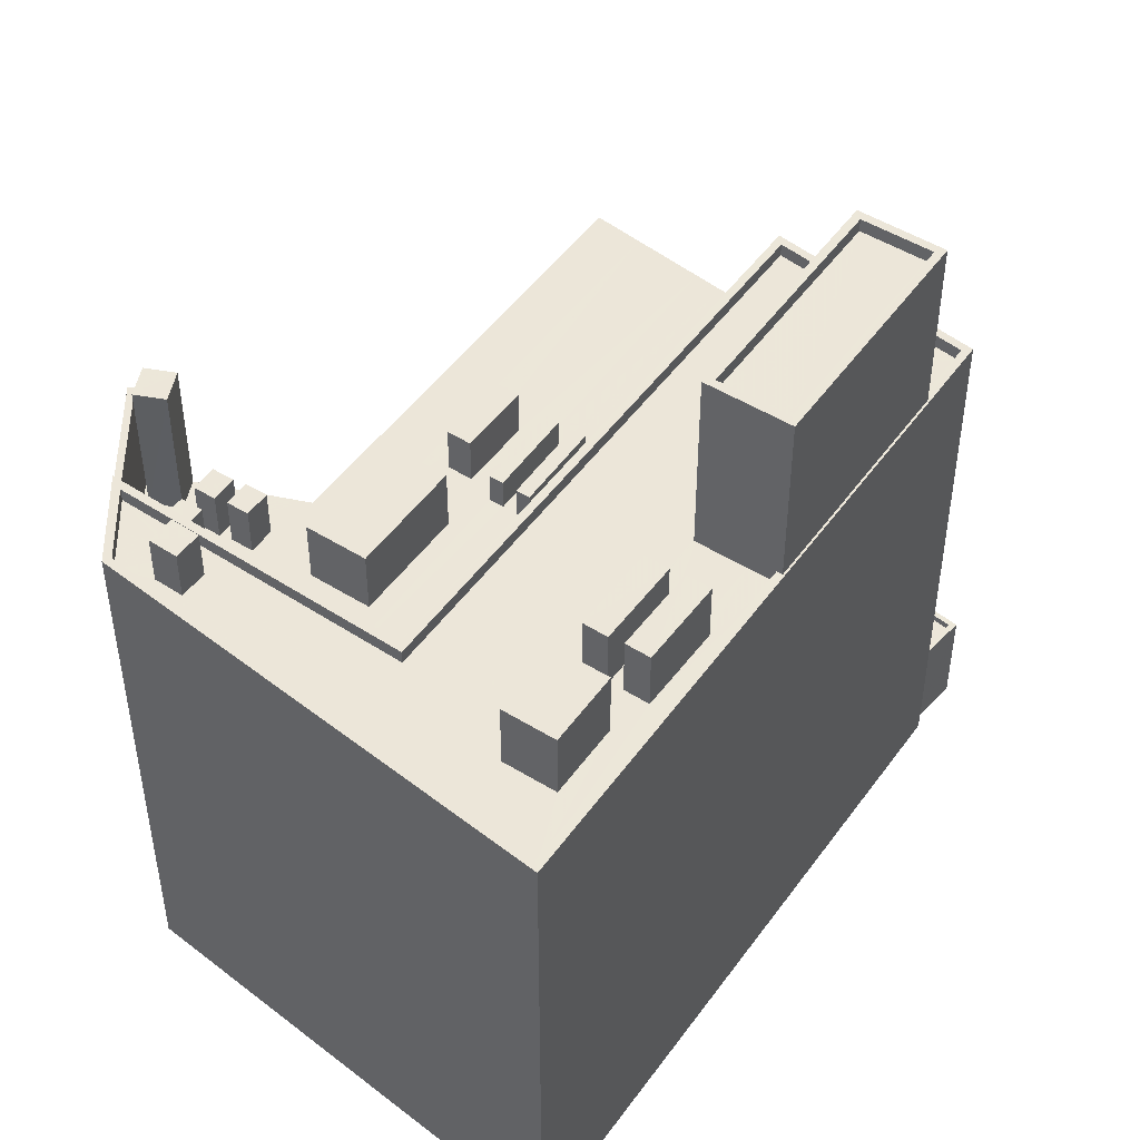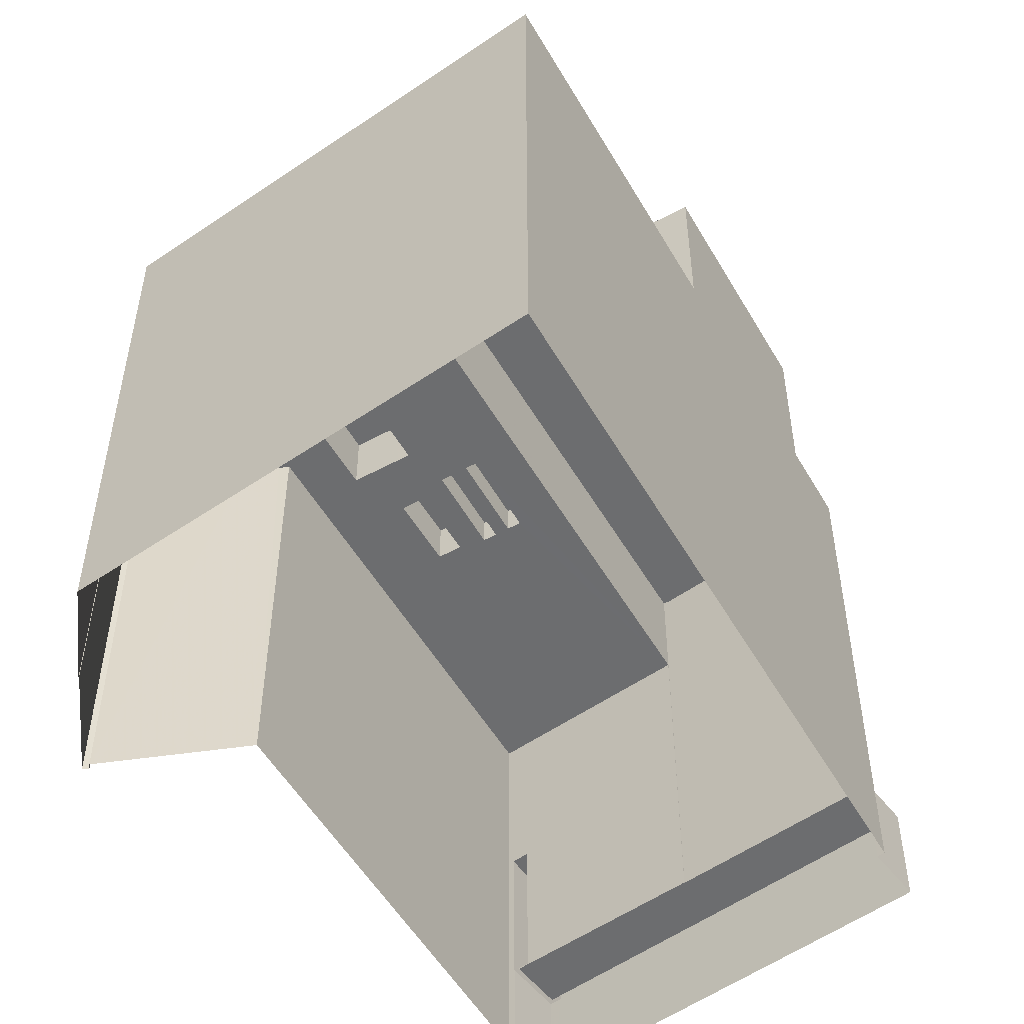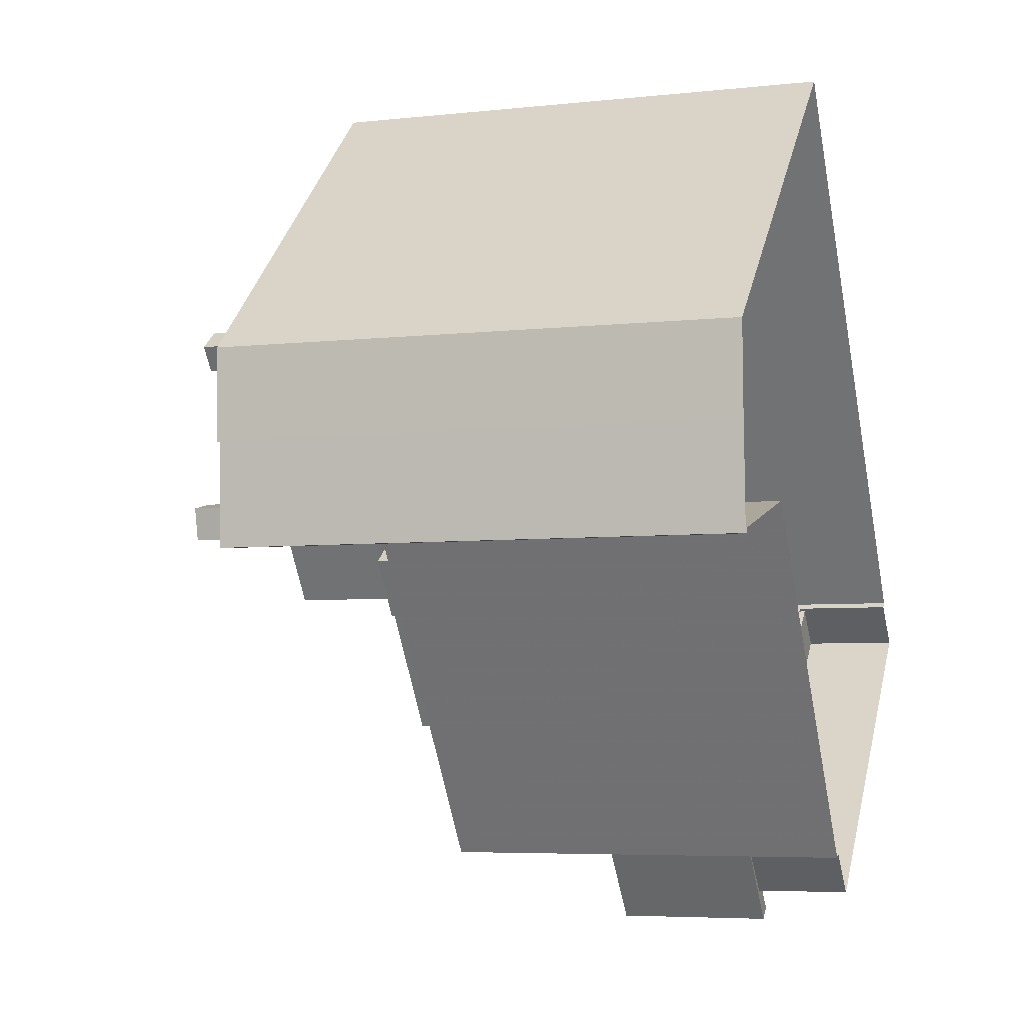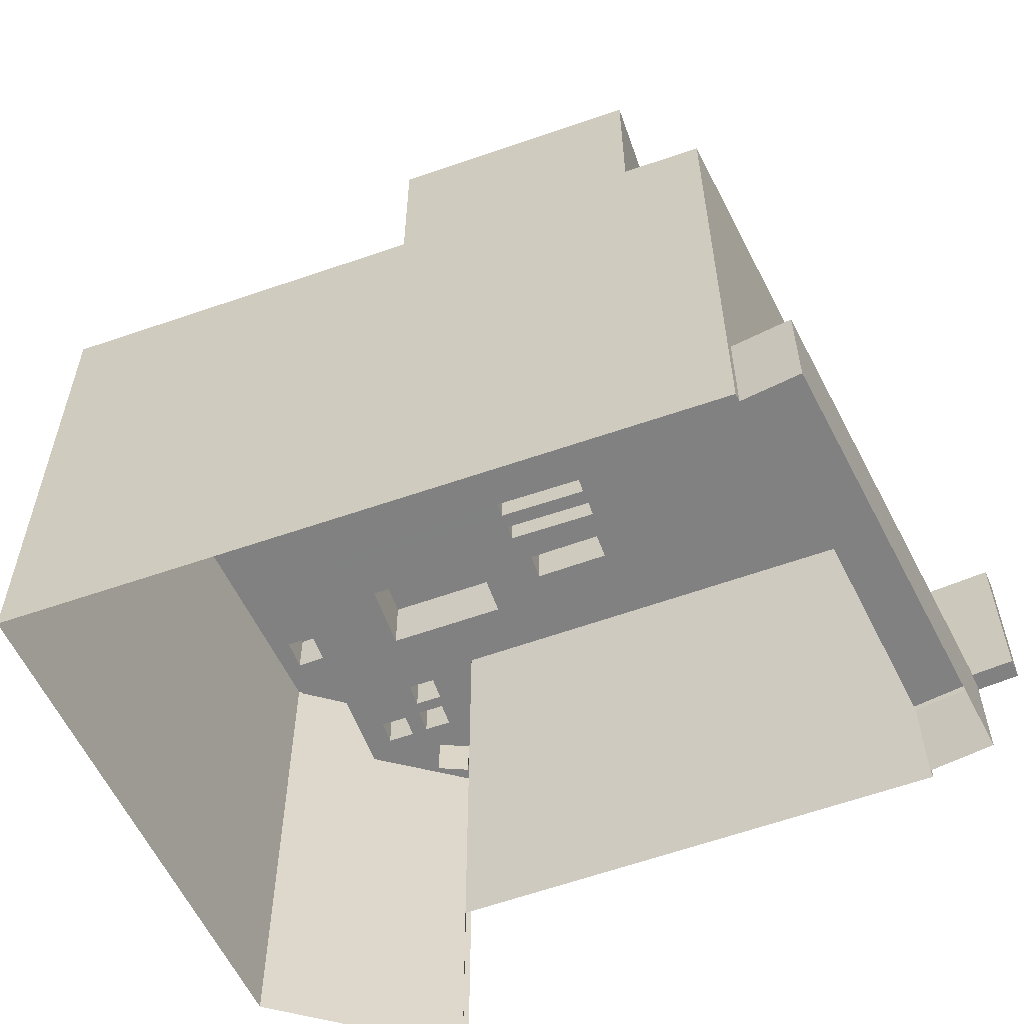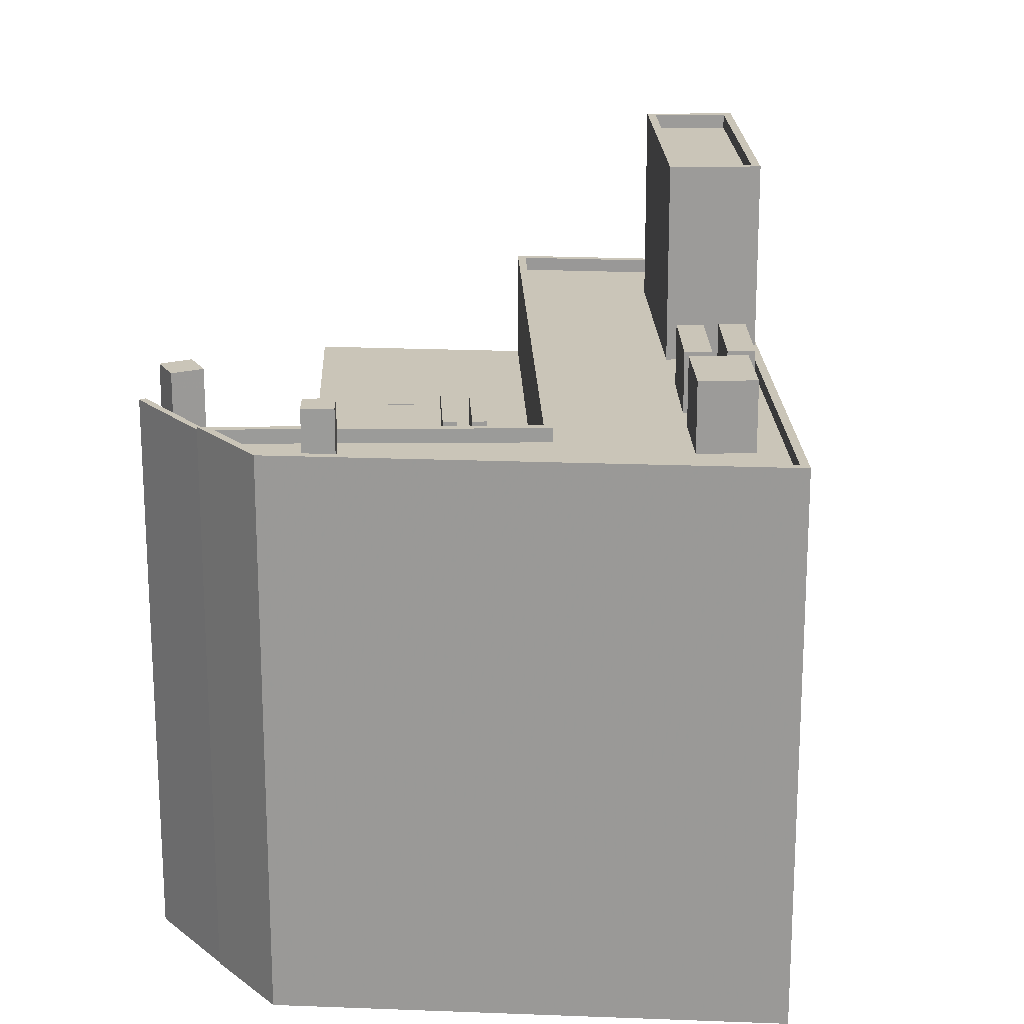
<metadata>
{"format":"obj","ext":"obj","renderer":"f3d","projection":"perspective","resolution":1024,"background":"white","views":[{"elev":49.5,"azim":178.6,"up":"+Z"},{"elev":-53.9,"azim":173.9,"up":"+Z"},{"elev":-5.5,"azim":108.7,"up":"+Y"},{"elev":-60.4,"azim":-106.1,"up":"+Z"},{"elev":20.5,"azim":141.9,"up":"+Z"}]}
</metadata>
<code>
v 1.254e+04 -1.535e+04 20.82
v 1.255e+04 -1.535e+04 20.82
v 1.256e+04 -1.536e+04 20.82
v 1.255e+04 -1.535e+04 20.82
v 1.256e+04 -1.533e+04 20.83
v 1.256e+04 -1.536e+04 20.83
v 1.256e+04 -1.536e+04 20.83
v 1.257e+04 -1.534e+04 20.83
v 1.257e+04 -1.535e+04 20.83
v 1.257e+04 -1.535e+04 20.83
v 1.257e+04 -1.535e+04 20.83
v 1.257e+04 -1.534e+04 20.83
v 1.257e+04 -1.534e+04 20.83
v 1.257e+04 -1.534e+04 20.83
v 1.256e+04 -1.536e+04 24.5
v 1.256e+04 -1.536e+04 24.5
v 1.256e+04 -1.536e+04 24.5
v 1.256e+04 -1.536e+04 24.5
v 1.255e+04 -1.536e+04 24.5
v 1.256e+04 -1.536e+04 24.5
v 1.255e+04 -1.536e+04 24.5
v 1.256e+04 -1.536e+04 24.5
v 1.256e+04 -1.536e+04 24.5
v 1.256e+04 -1.536e+04 24.5
v 1.257e+04 -1.534e+04 42.55
v 1.257e+04 -1.534e+04 42.55
v 1.257e+04 -1.534e+04 42.55
v 1.257e+04 -1.534e+04 42.55
v 1.257e+04 -1.534e+04 40.7
v 1.257e+04 -1.534e+04 40.7
v 1.257e+04 -1.534e+04 40.7
v 1.255e+04 -1.534e+04 40.7
v 1.255e+04 -1.534e+04 40.7
v 1.255e+04 -1.533e+04 40.7
v 1.256e+04 -1.533e+04 40.7
v 1.257e+04 -1.534e+04 40.7
v 1.256e+04 -1.533e+04 40.7
v 1.256e+04 -1.533e+04 40.7
v 1.257e+04 -1.534e+04 40.7
v 1.257e+04 -1.534e+04 40.7
v 1.256e+04 -1.533e+04 40.7
v 1.256e+04 -1.533e+04 40.7
v 1.256e+04 -1.533e+04 40.7
v 1.256e+04 -1.533e+04 40.7
v 1.256e+04 -1.533e+04 40.7
v 1.255e+04 -1.535e+04 40.7
v 1.255e+04 -1.535e+04 40.7
v 1.256e+04 -1.533e+04 40.7
v 1.256e+04 -1.533e+04 40.7
v 1.256e+04 -1.533e+04 40.7
v 1.257e+04 -1.534e+04 40.7
v 1.256e+04 -1.533e+04 40.7
v 1.256e+04 -1.533e+04 40.7
v 1.256e+04 -1.534e+04 40.7
v 1.256e+04 -1.534e+04 40.7
v 1.256e+04 -1.534e+04 40.7
v 1.256e+04 -1.534e+04 40.7
v 1.256e+04 -1.533e+04 40.7
v 1.255e+04 -1.534e+04 40.7
v 1.255e+04 -1.535e+04 40.7
v 1.255e+04 -1.535e+04 40.7
v 1.256e+04 -1.534e+04 40.7
v 1.255e+04 -1.535e+04 41.2
v 1.255e+04 -1.535e+04 41.2
v 1.255e+04 -1.535e+04 41.2
v 1.256e+04 -1.533e+04 41.2
v 1.256e+04 -1.533e+04 41.2
v 1.255e+04 -1.534e+04 41.2
v 1.255e+04 -1.534e+04 41.2
v 1.255e+04 -1.535e+04 41.2
v 1.255e+04 -1.534e+04 41.2
v 1.255e+04 -1.534e+04 41.2
v 1.257e+04 -1.534e+04 41.2
v 1.257e+04 -1.534e+04 41.2
v 1.257e+04 -1.534e+04 41.2
v 1.257e+04 -1.534e+04 41.2
v 1.256e+04 -1.533e+04 41.2
v 1.256e+04 -1.533e+04 41.2
v 1.256e+04 -1.533e+04 43.22
v 1.256e+04 -1.533e+04 43.22
v 1.256e+04 -1.533e+04 43.22
v 1.256e+04 -1.533e+04 43.22
v 1.256e+04 -1.534e+04 42.91
v 1.256e+04 -1.533e+04 42.91
v 1.255e+04 -1.533e+04 42.91
v 1.256e+04 -1.533e+04 42.91
v 1.256e+04 -1.533e+04 42.91
v 1.256e+04 -1.534e+04 42.91
v 1.256e+04 -1.534e+04 42.91
v 1.256e+04 -1.533e+04 42.91
v 1.257e+04 -1.534e+04 42.35
v 1.257e+04 -1.534e+04 42.35
v 1.257e+04 -1.534e+04 42.35
v 1.257e+04 -1.534e+04 42.35
v 1.257e+04 -1.534e+04 37.13
v 1.257e+04 -1.534e+04 37.13
v 1.257e+04 -1.534e+04 37.13
v 1.257e+04 -1.534e+04 37.13
v 1.257e+04 -1.534e+04 37.13
v 1.257e+04 -1.534e+04 37.13
v 1.257e+04 -1.534e+04 37.13
v 1.257e+04 -1.534e+04 37.13
v 1.257e+04 -1.534e+04 37.13
v 1.257e+04 -1.534e+04 37.13
v 1.257e+04 -1.534e+04 37.13
v 1.257e+04 -1.534e+04 37.13
v 1.257e+04 -1.534e+04 37.13
v 1.257e+04 -1.534e+04 37.13
v 1.257e+04 -1.534e+04 37.13
v 1.257e+04 -1.535e+04 37.13
v 1.257e+04 -1.534e+04 37.13
v 1.257e+04 -1.534e+04 37.13
v 1.257e+04 -1.534e+04 37.13
v 1.257e+04 -1.534e+04 37.13
v 1.257e+04 -1.534e+04 37.13
v 1.257e+04 -1.534e+04 37.13
v 1.257e+04 -1.534e+04 37.13
v 1.257e+04 -1.534e+04 37.13
v 1.257e+04 -1.534e+04 37.13
v 1.257e+04 -1.534e+04 37.13
v 1.257e+04 -1.534e+04 37.13
v 1.257e+04 -1.534e+04 37.13
v 1.256e+04 -1.536e+04 37.13
v 1.256e+04 -1.534e+04 37.13
v 1.256e+04 -1.536e+04 37.13
v 1.256e+04 -1.535e+04 37.13
v 1.256e+04 -1.534e+04 37.13
v 1.256e+04 -1.535e+04 37.13
v 1.256e+04 -1.536e+04 37.13
v 1.257e+04 -1.534e+04 37.13
v 1.257e+04 -1.534e+04 37.13
v 1.255e+04 -1.535e+04 37.13
v 1.256e+04 -1.534e+04 37.13
v 1.256e+04 -1.535e+04 37.13
v 1.256e+04 -1.535e+04 37.13
v 1.256e+04 -1.534e+04 37.13
v 1.256e+04 -1.534e+04 37.13
v 1.256e+04 -1.534e+04 37.13
v 1.257e+04 -1.534e+04 37.13
v 1.256e+04 -1.534e+04 37.13
v 1.256e+04 -1.535e+04 37.13
v 1.255e+04 -1.535e+04 37.13
v 1.256e+04 -1.535e+04 37.13
v 1.256e+04 -1.535e+04 37.13
v 1.256e+04 -1.534e+04 37.13
v 1.255e+04 -1.535e+04 37.13
v 1.256e+04 -1.533e+04 37.13
v 1.257e+04 -1.534e+04 41.09
v 1.257e+04 -1.534e+04 41.09
v 1.257e+04 -1.535e+04 41.09
v 1.257e+04 -1.535e+04 41.09
v 1.257e+04 -1.534e+04 38.95
v 1.257e+04 -1.534e+04 38.95
v 1.257e+04 -1.534e+04 38.95
v 1.257e+04 -1.534e+04 38.95
v 1.257e+04 -1.534e+04 38.95
v 1.257e+04 -1.534e+04 38.95
v 1.257e+04 -1.534e+04 38.95
v 1.257e+04 -1.534e+04 38.95
v 1.257e+04 -1.534e+04 38.95
v 1.257e+04 -1.534e+04 38.95
v 1.257e+04 -1.534e+04 38.95
v 1.257e+04 -1.534e+04 38.95
v 1.256e+04 -1.534e+04 39.51
v 1.257e+04 -1.534e+04 39.51
v 1.256e+04 -1.534e+04 39.51
v 1.257e+04 -1.534e+04 39.51
v 1.256e+04 -1.534e+04 38.87
v 1.256e+04 -1.535e+04 38.87
v 1.256e+04 -1.535e+04 38.87
v 1.256e+04 -1.535e+04 38.87
v 1.256e+04 -1.534e+04 38.29
v 1.256e+04 -1.535e+04 38.29
v 1.256e+04 -1.535e+04 38.29
v 1.256e+04 -1.534e+04 38.29
v 1.256e+04 -1.534e+04 38.29
v 1.256e+04 -1.535e+04 38.29
v 1.256e+04 -1.535e+04 38.29
v 1.256e+04 -1.534e+04 38.29
v 1.256e+04 -1.536e+04 30.5
v 1.255e+04 -1.536e+04 30.5
v 1.255e+04 -1.536e+04 30.5
v 1.256e+04 -1.536e+04 30.5
v 1.256e+04 -1.536e+04 24.46
v 1.255e+04 -1.535e+04 24.46
v 1.256e+04 -1.536e+04 24.46
v 1.254e+04 -1.535e+04 24.46
v 1.255e+04 -1.535e+04 24.46
v 1.255e+04 -1.535e+04 24.46
v 1.256e+04 -1.536e+04 24.71
v 1.254e+04 -1.535e+04 24.71
v 1.254e+04 -1.535e+04 24.71
v 1.255e+04 -1.535e+04 24.71
v 1.256e+04 -1.536e+04 24.71
v 1.255e+04 -1.535e+04 24.71
v 1.255e+04 -1.534e+04 47.37
v 1.255e+04 -1.535e+04 47.37
v 1.255e+04 -1.534e+04 47.37
v 1.255e+04 -1.534e+04 47.37
v 1.255e+04 -1.534e+04 47.87
v 1.255e+04 -1.535e+04 47.87
v 1.256e+04 -1.534e+04 47.87
v 1.255e+04 -1.535e+04 47.87
v 1.255e+04 -1.534e+04 47.87
v 1.255e+04 -1.534e+04 47.87
v 1.255e+04 -1.534e+04 47.87
v 1.255e+04 -1.534e+04 47.87
f 1 2 3
f 2 4 5
f 6 7 8
f 3 2 7
f 9 10 11
f 9 11 12
f 13 14 12
f 13 8 5
f 11 8 12
f 8 2 5
f 7 2 8
f 13 12 8
f 15 16 17
f 15 18 16
f 19 20 21
f 21 20 22
f 19 23 20
f 22 20 24
f 25 26 27
f 28 25 27
f 29 30 31
f 32 33 34
f 35 36 31
f 35 32 37
f 33 38 34
f 29 31 39
f 39 31 36
f 40 36 41
f 42 40 41
f 37 43 44
f 32 34 37
f 45 35 44
f 41 35 45
f 41 36 35
f 35 37 44
f 46 47 48
f 49 50 42
f 29 51 30
f 47 50 48
f 40 50 51
f 48 50 49
f 29 40 51
f 42 50 40
f 52 44 43
f 44 53 49
f 33 54 55
f 38 33 55
f 48 49 53
f 54 56 57
f 58 48 53
f 55 57 52
f 57 53 52
f 52 53 44
f 55 54 57
f 59 60 61
f 48 58 62
f 46 48 62
f 60 46 61
f 58 56 62
f 56 54 62
f 61 46 62
f 63 64 65
f 66 67 68
f 66 68 69
f 67 64 68
f 70 64 63
f 71 72 70
f 68 64 72
f 72 64 70
f 66 73 74
f 67 66 74
f 74 75 76
f 74 73 75
f 75 77 78
f 76 75 78
f 78 63 65
f 78 77 63
f 79 80 81
f 82 79 81
f 83 84 85
f 83 86 84
f 87 88 89
f 87 90 88
f 91 92 93
f 91 94 92
f 95 96 97
f 95 98 99
f 100 101 96
f 99 98 102
f 103 104 105
f 104 100 96
f 99 102 106
f 104 107 105
f 107 95 99
f 107 96 95
f 104 96 107
f 108 109 100
f 97 110 95
f 100 111 101
f 109 110 111
f 112 110 97
f 111 110 112
f 100 109 111
f 113 109 108
f 109 113 114
f 103 105 115
f 108 115 116
f 114 113 117
f 106 102 118
f 119 105 106
f 119 106 118
f 116 105 119
f 113 108 116
f 115 105 116
f 117 119 120
f 121 114 117
f 119 118 122
f 123 121 124
f 125 123 124
f 119 122 120
f 124 121 120
f 121 117 120
f 126 124 127
f 125 124 128
f 129 125 128
f 124 126 128
f 130 120 122
f 131 130 122
f 128 132 129
f 130 131 133
f 134 132 135
f 133 134 136
f 127 136 126
f 134 135 136
f 135 132 128
f 137 130 133
f 137 136 127
f 136 137 133
f 138 133 131
f 131 139 140
f 141 142 134
f 134 142 132
f 143 142 141
f 143 141 138
f 140 143 138
f 140 138 131
f 142 143 144
f 140 139 145
f 144 145 146
f 142 144 146
f 145 139 147
f 146 145 147
f 148 149 150
f 151 148 150
f 152 153 154
f 155 152 154
f 156 157 158
f 156 159 157
f 160 161 162
f 163 160 162
f 164 165 166
f 164 167 165
f 168 169 170
f 171 168 170
f 172 173 174
f 172 175 173
f 176 177 178
f 176 179 177
f 180 181 182
f 180 183 181
f 184 185 186
f 186 185 187
f 187 185 188
f 184 189 185
f 190 191 192
f 192 191 193
f 190 194 191
f 193 191 195
f 196 197 198
f 196 199 197
f 200 201 202
f 200 203 201
f 202 204 200
f 205 201 206
f 204 205 206
f 206 201 203
f 200 204 207
f 206 207 204
f 27 26 36
f 40 27 36
f 26 25 39
f 36 26 39
f 39 28 29
f 39 25 28
f 29 27 40
f 29 28 27
f 47 46 63
f 46 60 70
f 46 70 63
f 69 32 35
f 66 69 35
f 59 70 60
f 59 71 70
f 31 66 35
f 31 73 66
f 51 75 30
f 30 73 31
f 30 75 73
f 77 51 50
f 77 75 51
f 63 77 50
f 47 63 50
f 139 78 147
f 78 149 76
f 76 148 14
f 14 148 12
f 78 139 131
f 78 131 122
f 118 149 122
f 149 118 102
f 149 102 98
f 149 148 76
f 78 122 149
f 5 4 64
f 67 5 64
f 67 74 13
f 5 67 13
f 13 76 14
f 13 74 76
f 188 185 195
f 2 193 4
f 185 65 195
f 4 193 64
f 195 65 64
f 193 195 64
f 189 146 185
f 185 146 65
f 65 146 78
f 146 147 78
f 49 80 44
f 49 81 80
f 80 79 45
f 44 80 45
f 79 82 41
f 45 79 41
f 49 42 81
f 42 41 82
f 42 82 81
f 34 38 85
f 38 55 83
f 38 83 85
f 85 84 37
f 34 85 37
f 52 43 86
f 43 37 84
f 86 43 84
f 52 83 55
f 52 86 83
f 56 88 57
f 56 89 88
f 88 90 53
f 57 88 53
f 53 87 58
f 53 90 87
f 58 89 56
f 58 87 89
f 112 93 92
f 111 112 92
f 92 94 101
f 92 101 111
f 94 96 101
f 97 94 91
f 97 96 94
f 97 91 93
f 112 97 93
f 109 8 11
f 11 110 109
f 114 121 8
f 114 8 109
f 8 123 6
f 8 121 123
f 22 7 6
f 123 180 6
f 184 17 189
f 183 146 189
f 183 142 146
f 24 7 22
f 183 123 125
f 184 15 17
f 129 183 125
f 142 183 132
f 129 132 183
f 180 22 6
f 123 183 180
f 17 183 189
f 11 10 110
f 10 150 110
f 95 149 98
f 95 150 149
f 110 150 95
f 12 151 9
f 12 148 151
f 9 150 10
f 9 151 150
f 106 154 153
f 99 106 153
f 99 153 152
f 107 99 152
f 107 152 155
f 105 107 155
f 106 155 154
f 106 105 155
f 157 103 158
f 158 103 115
f 104 103 157
f 104 157 159
f 100 104 159
f 108 159 156
f 108 100 159
f 115 156 158
f 115 108 156
f 116 163 162
f 116 119 163
f 161 116 162
f 161 113 116
f 117 161 160
f 117 113 161
f 119 117 160
f 163 119 160
f 164 166 127
f 164 127 124
f 166 137 127
f 130 166 165
f 130 137 166
f 120 165 167
f 120 130 165
f 164 124 120
f 167 164 120
f 135 170 169
f 135 128 170
f 136 169 168
f 136 135 169
f 126 168 171
f 126 136 168
f 126 171 170
f 128 126 170
f 141 174 173
f 141 134 174
f 138 173 175
f 138 141 173
f 133 175 172
f 133 138 175
f 133 172 174
f 134 133 174
f 143 178 177
f 144 143 177
f 145 177 179
f 145 144 177
f 145 179 176
f 140 145 176
f 140 176 178
f 143 140 178
f 194 17 16
f 17 194 183
f 183 194 181
f 19 190 23
f 181 190 19
f 194 190 181
f 22 182 21
f 22 180 182
f 21 181 19
f 21 182 181
f 190 192 23
f 20 23 3
f 3 23 1
f 23 192 1
f 192 2 1
f 192 193 2
f 20 3 7
f 24 20 7
f 184 18 15
f 184 186 18
f 191 16 187
f 187 16 186
f 191 194 16
f 186 16 18
f 187 195 191
f 187 188 195
f 201 62 202
f 201 61 62
f 207 196 198
f 200 207 198
f 203 198 197
f 203 200 198
f 203 197 199
f 206 203 199
f 206 199 196
f 207 206 196
f 59 61 71
f 72 71 205
f 205 71 201
f 71 61 201
f 68 72 205
f 204 68 205
f 54 33 69
f 62 54 202
f 33 32 69
f 202 69 204
f 204 69 68
f 202 54 69

</code>
